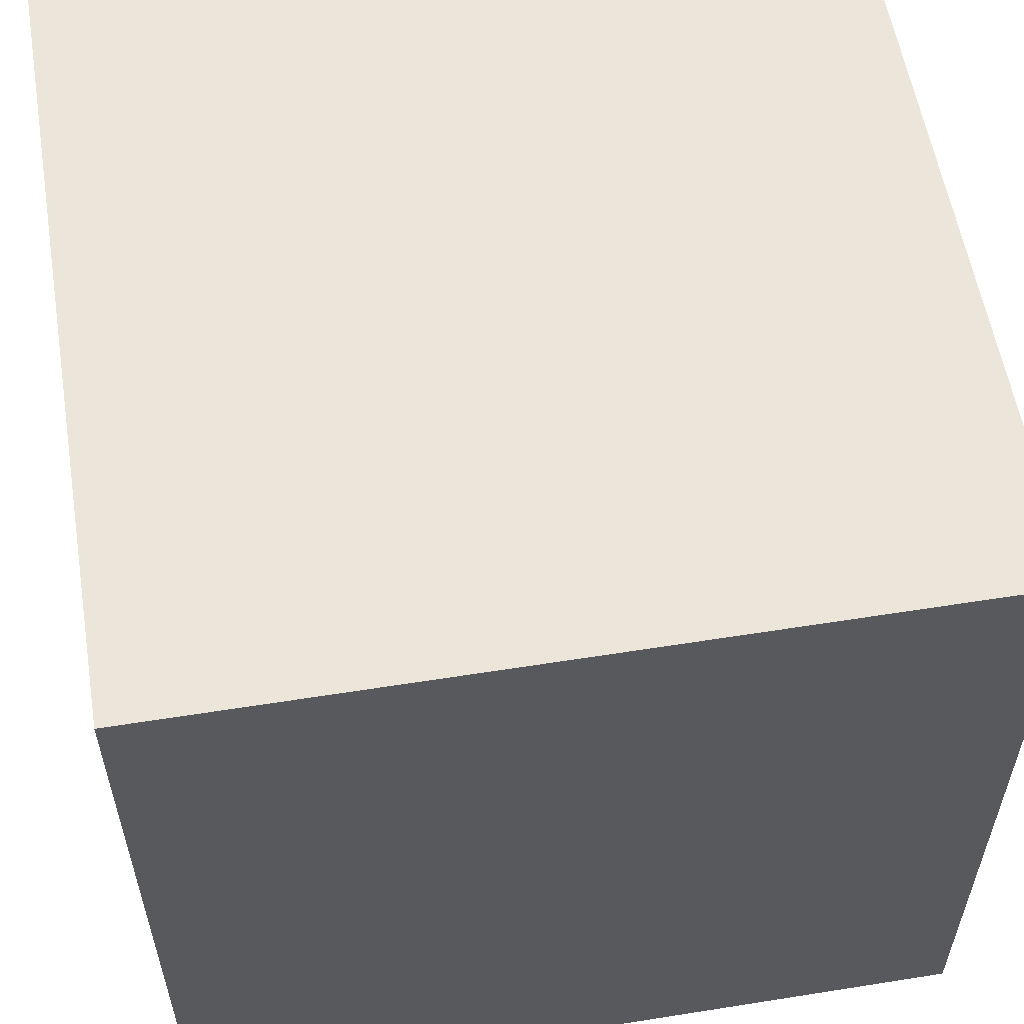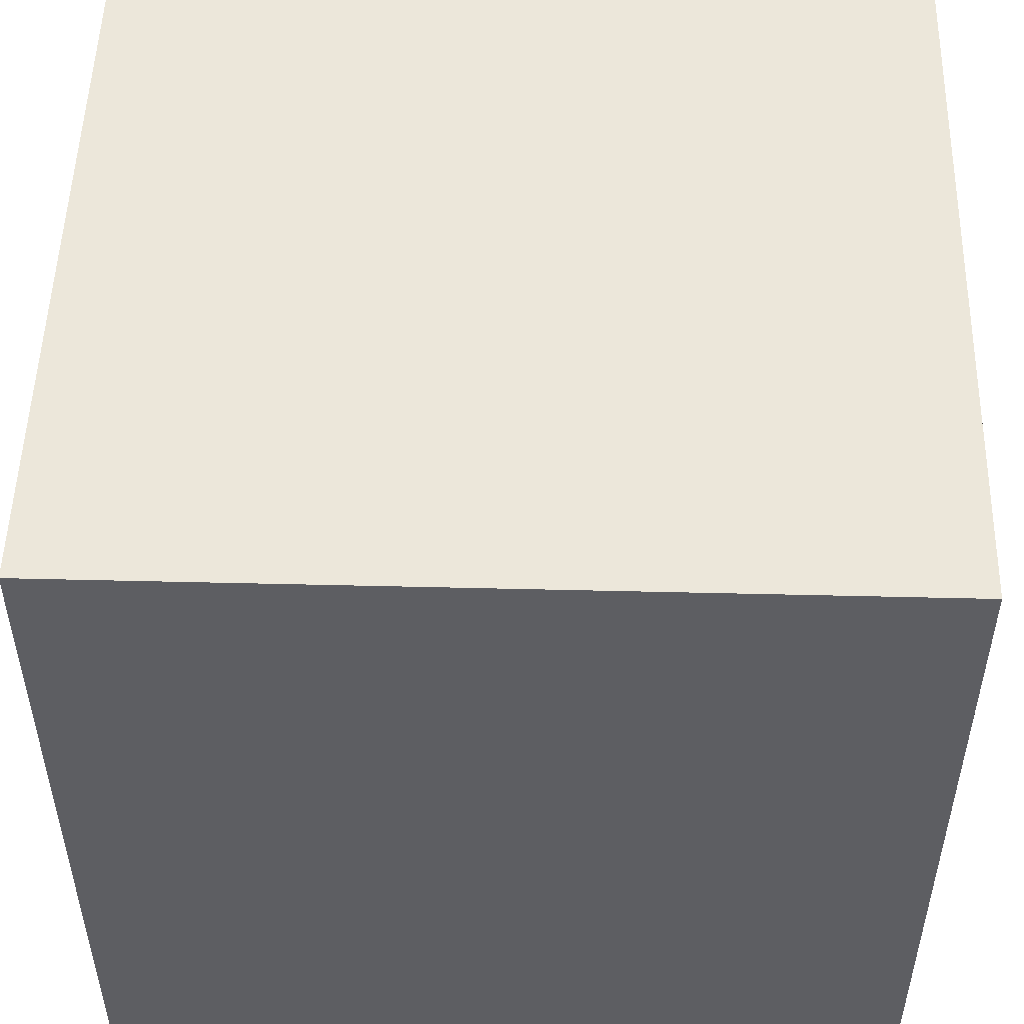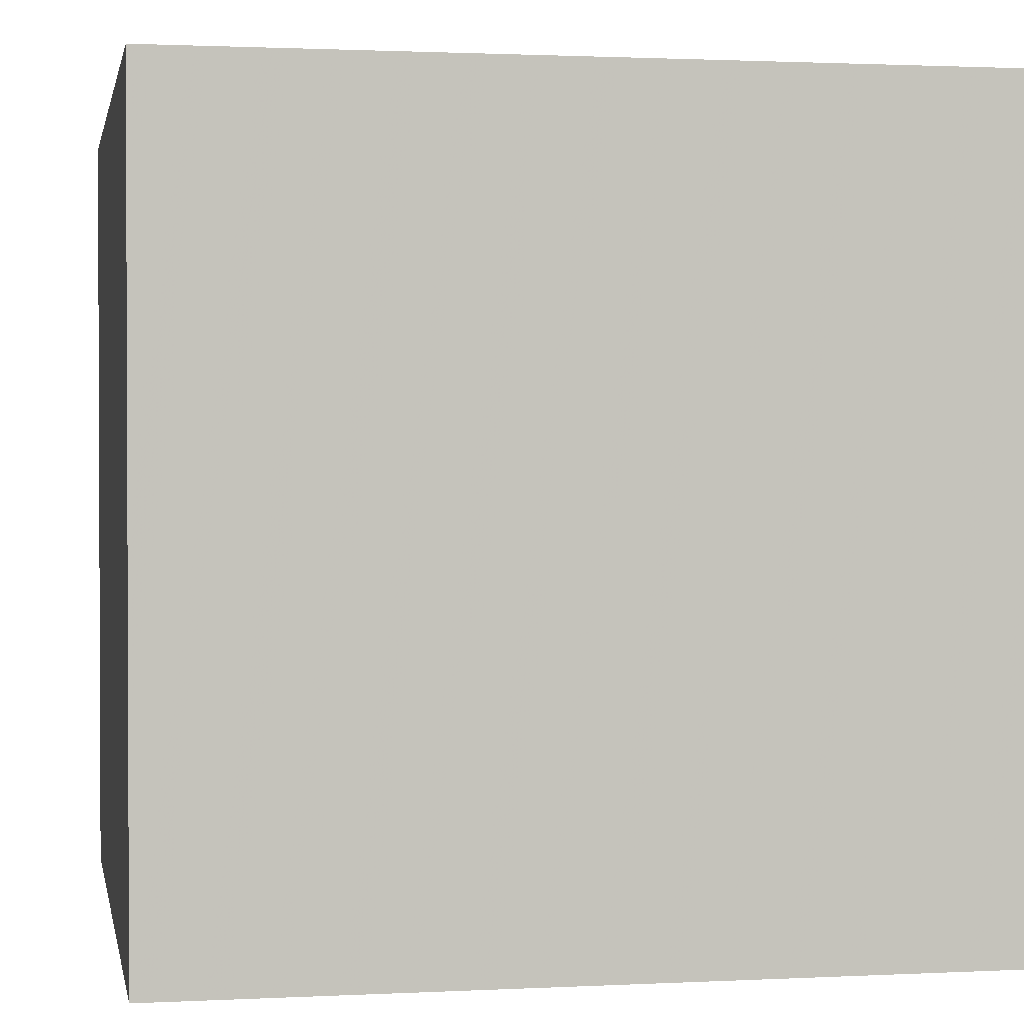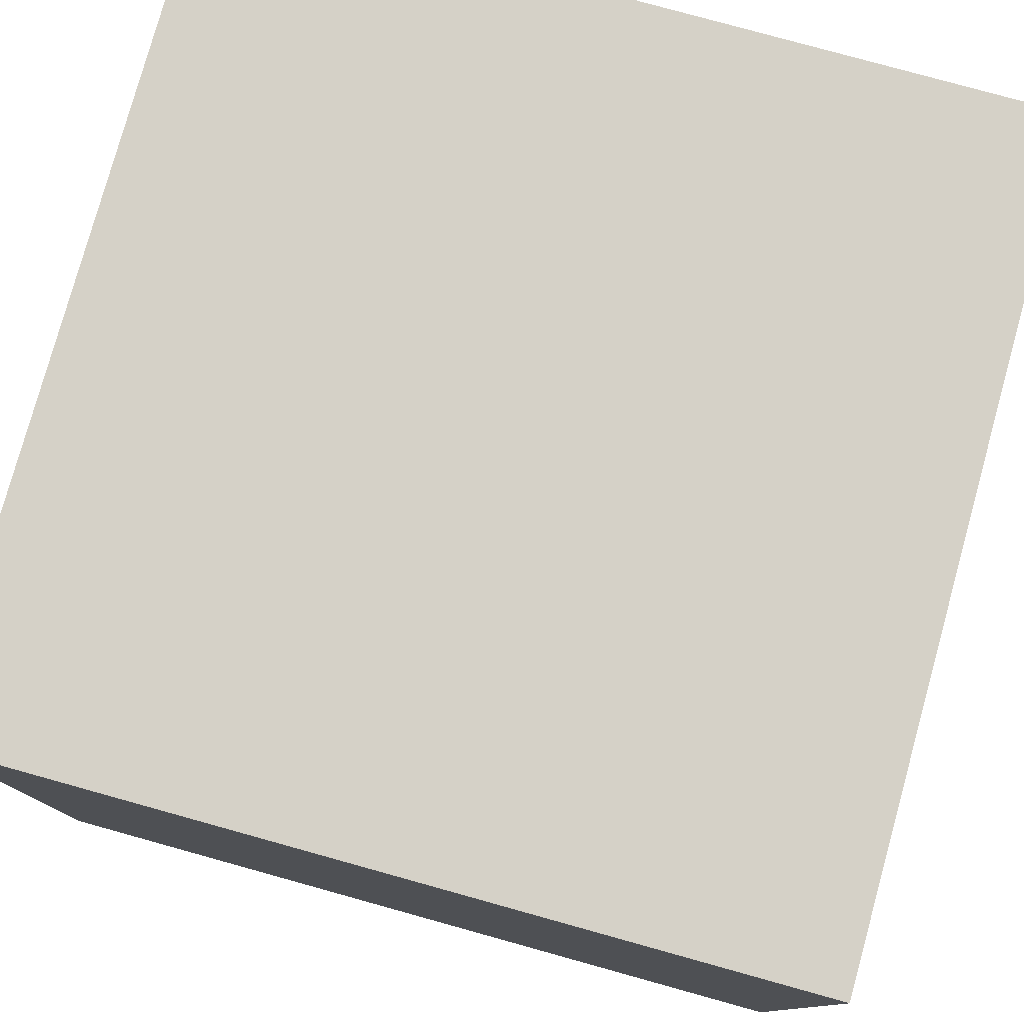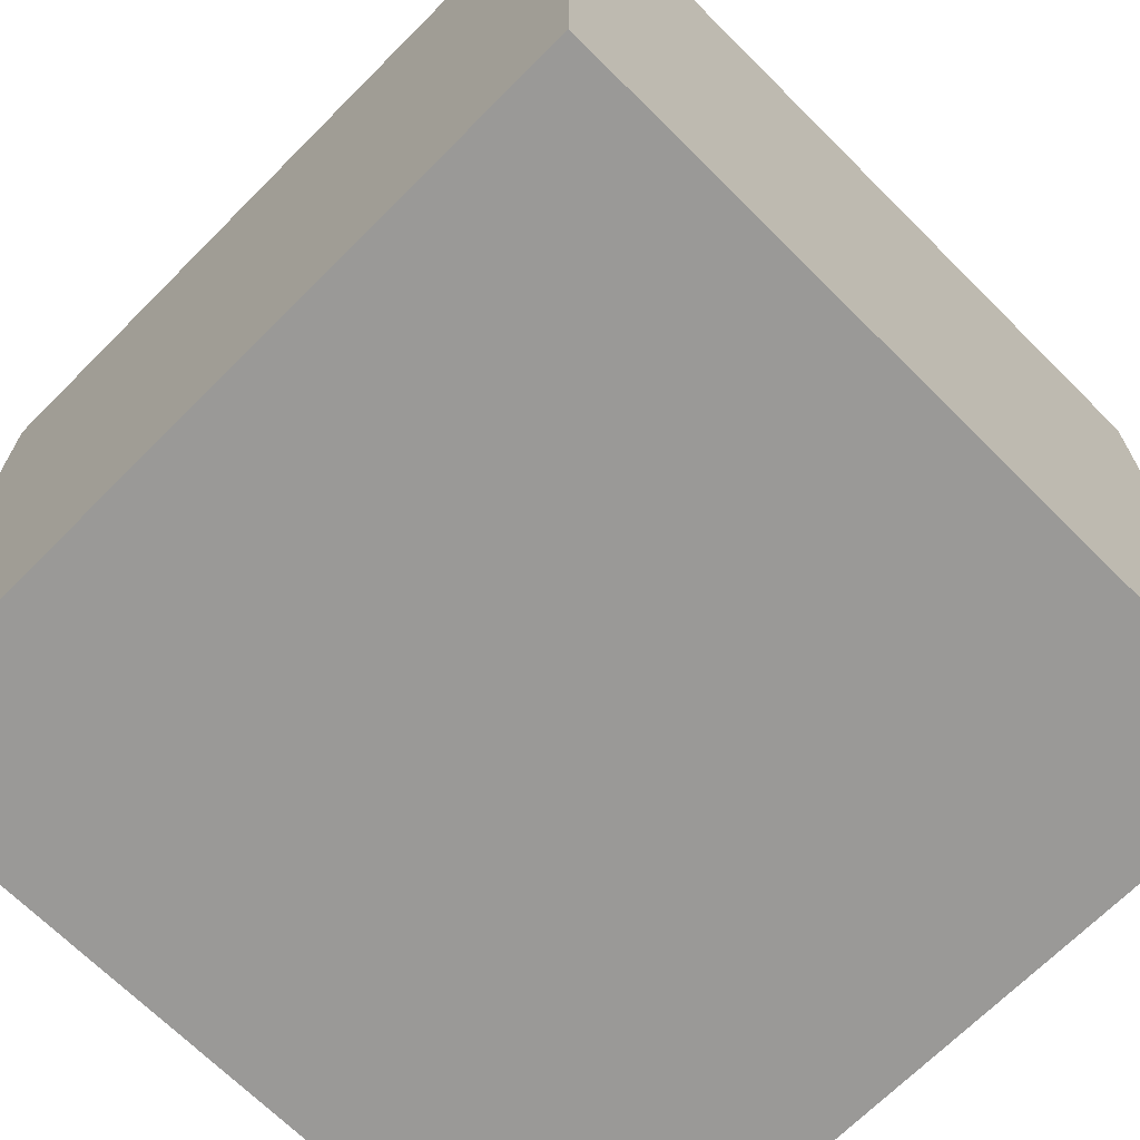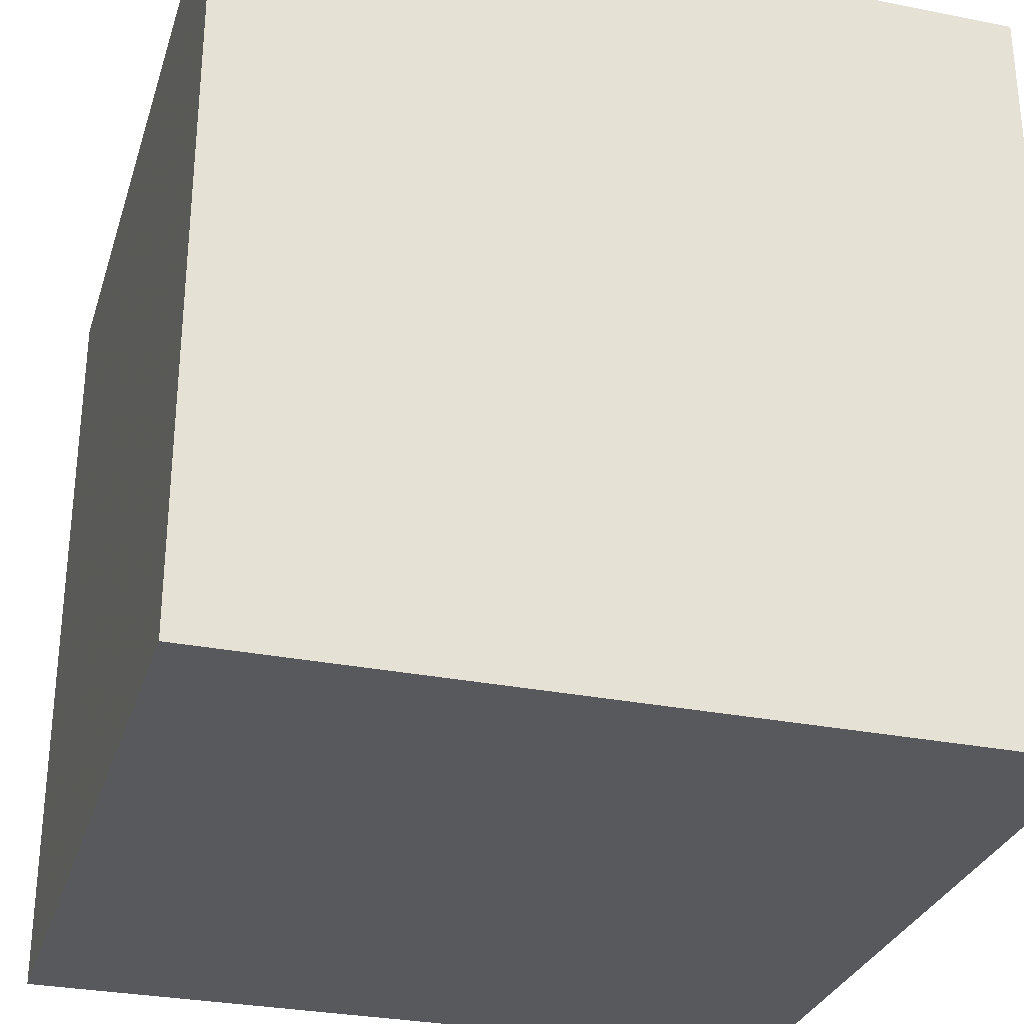
<metadata>
{"format":"obj","ext":"obj","renderer":"f3d","projection":"perspective","resolution":1024,"background":"white","views":[{"elev":57.3,"azim":170.6,"up":"+Y"},{"elev":51.2,"azim":1.5,"up":"+Y"},{"elev":1.4,"azim":-10.5,"up":"+Z"},{"elev":78.8,"azim":-74.5,"up":"+Y"},{"elev":-69.0,"azim":45.1,"up":"+Y"},{"elev":-29.9,"azim":-16.2,"up":"+Y"}]}
</metadata>
<code>
v 0.5 0.5 -0.5
v 0.5 -0.5 -0.5
v 0.5 0.5 0.5
v 0.5 -0.5 0.5
v -0.5 0.5 -0.5
v -0.5 -0.5 -0.5
v -0.5 0.5 0.5
v -0.5 -0.5 0.5
f 1 5 7
f 1 7 3
f 4 3 7
f 4 7 8
f 8 7 5
f 8 5 6
f 6 2 4
f 6 4 8
f 2 1 3
f 2 3 4
f 6 5 1
f 6 1 2

</code>
